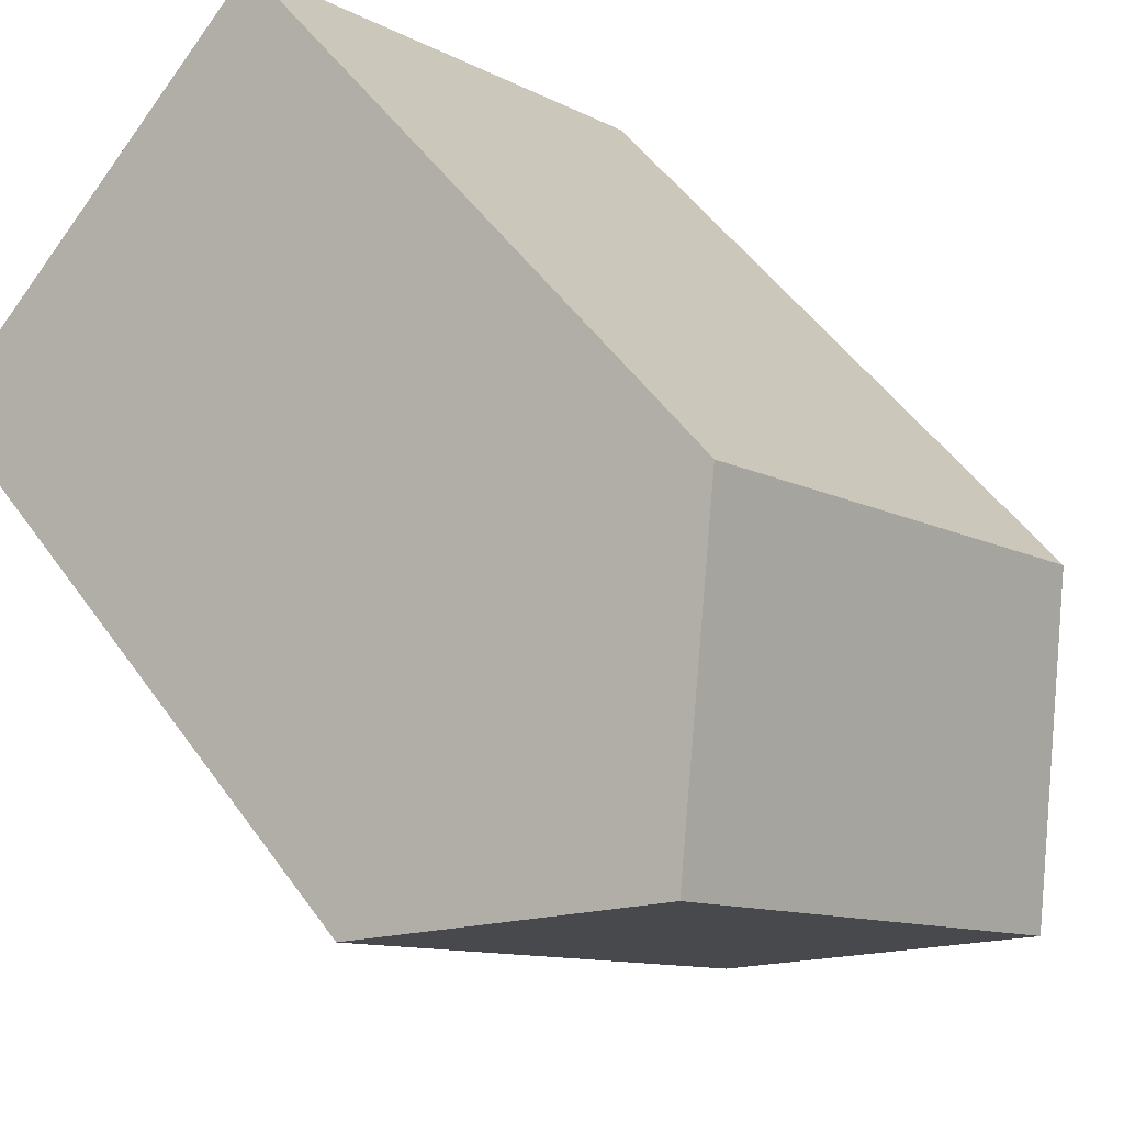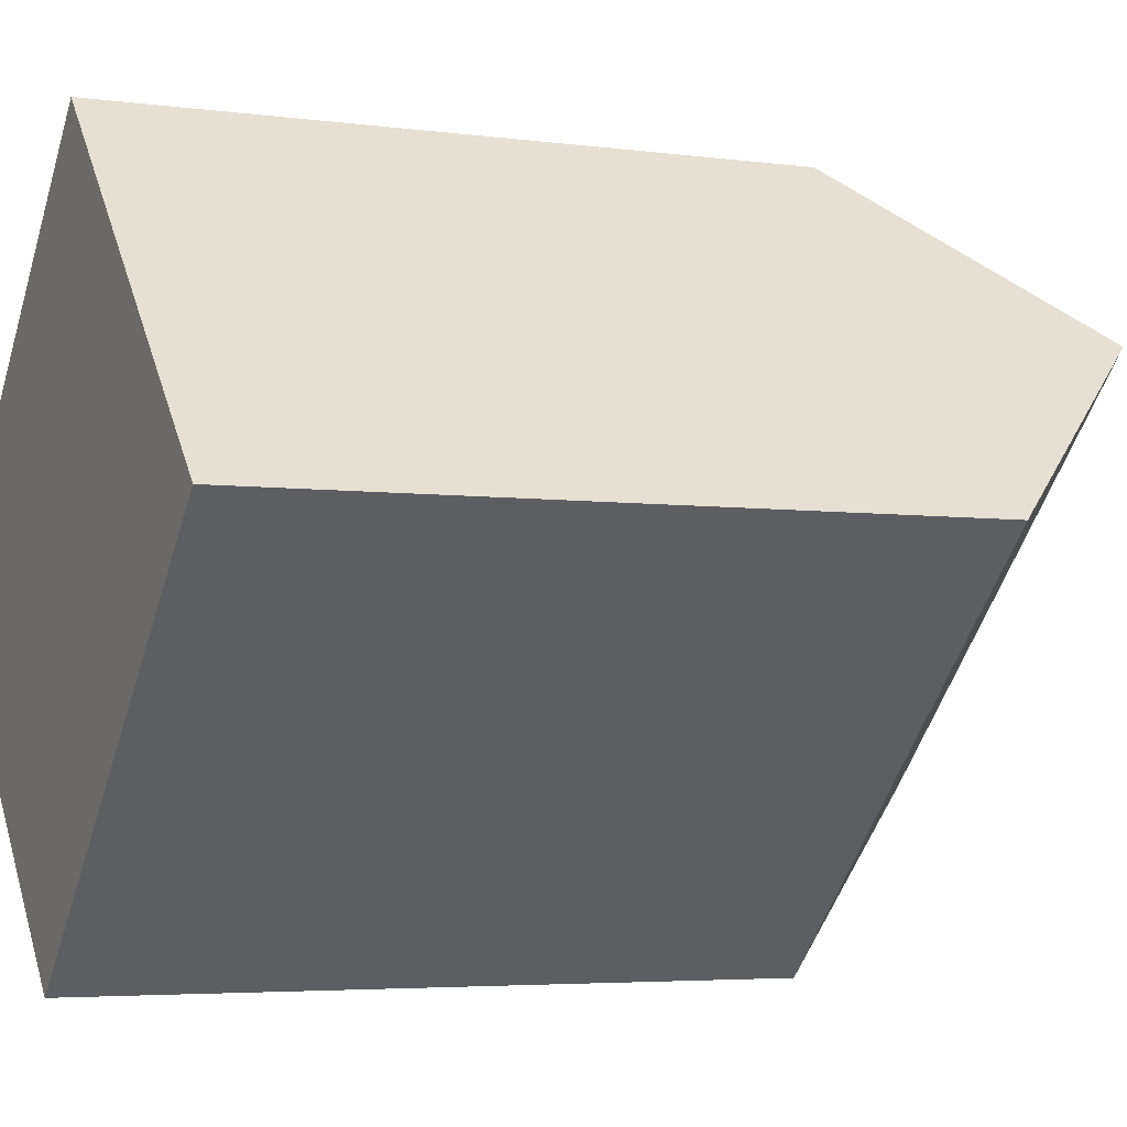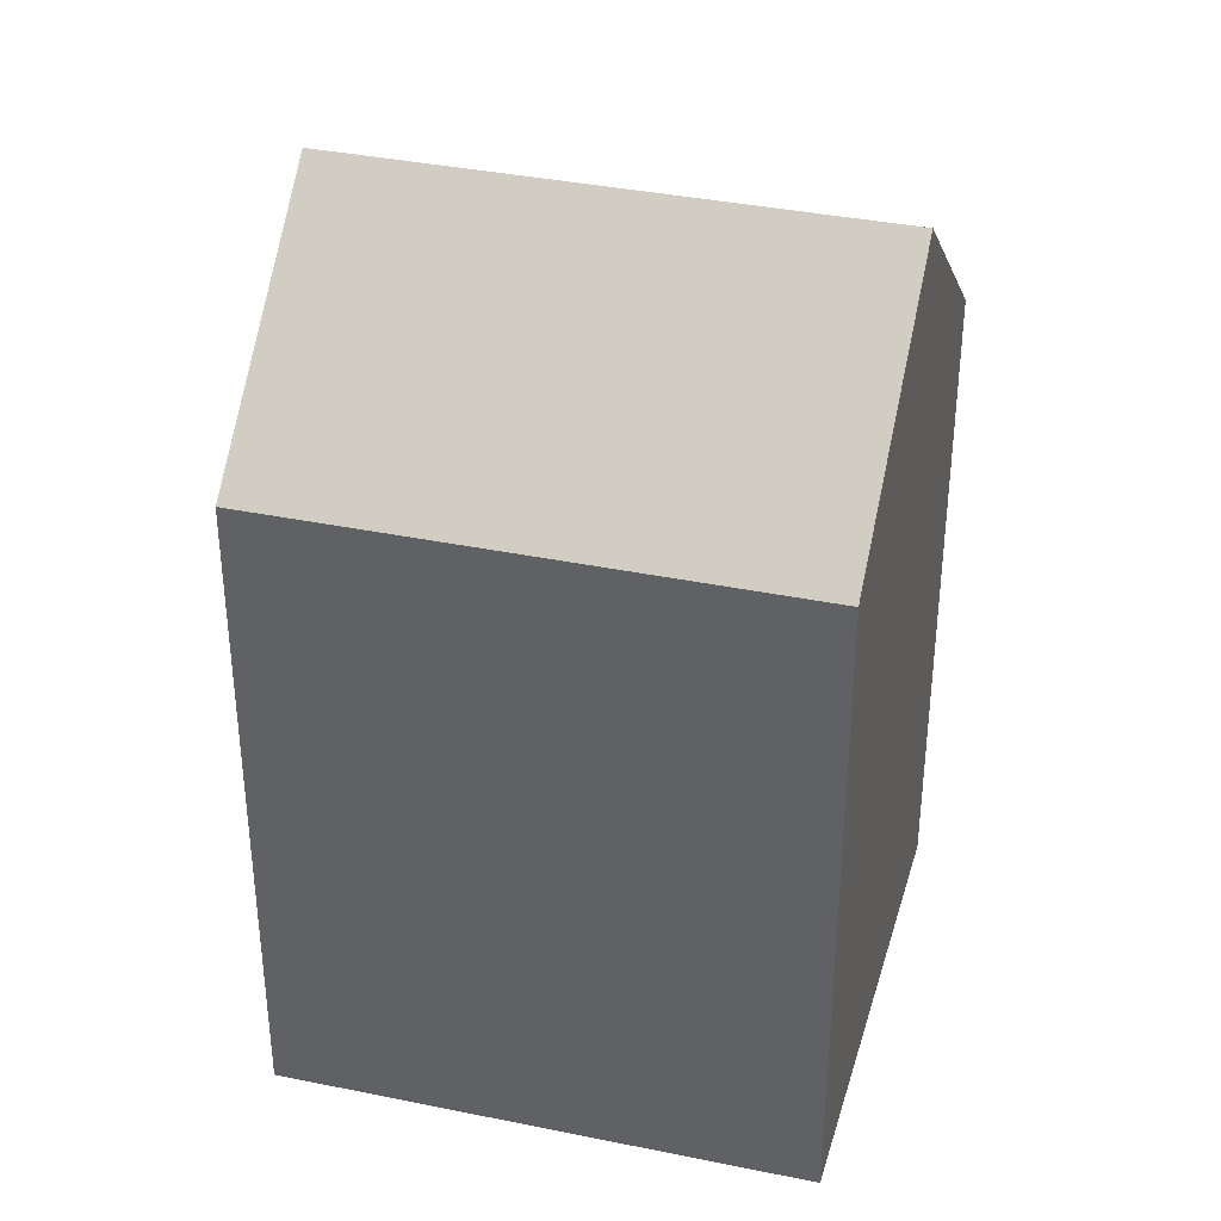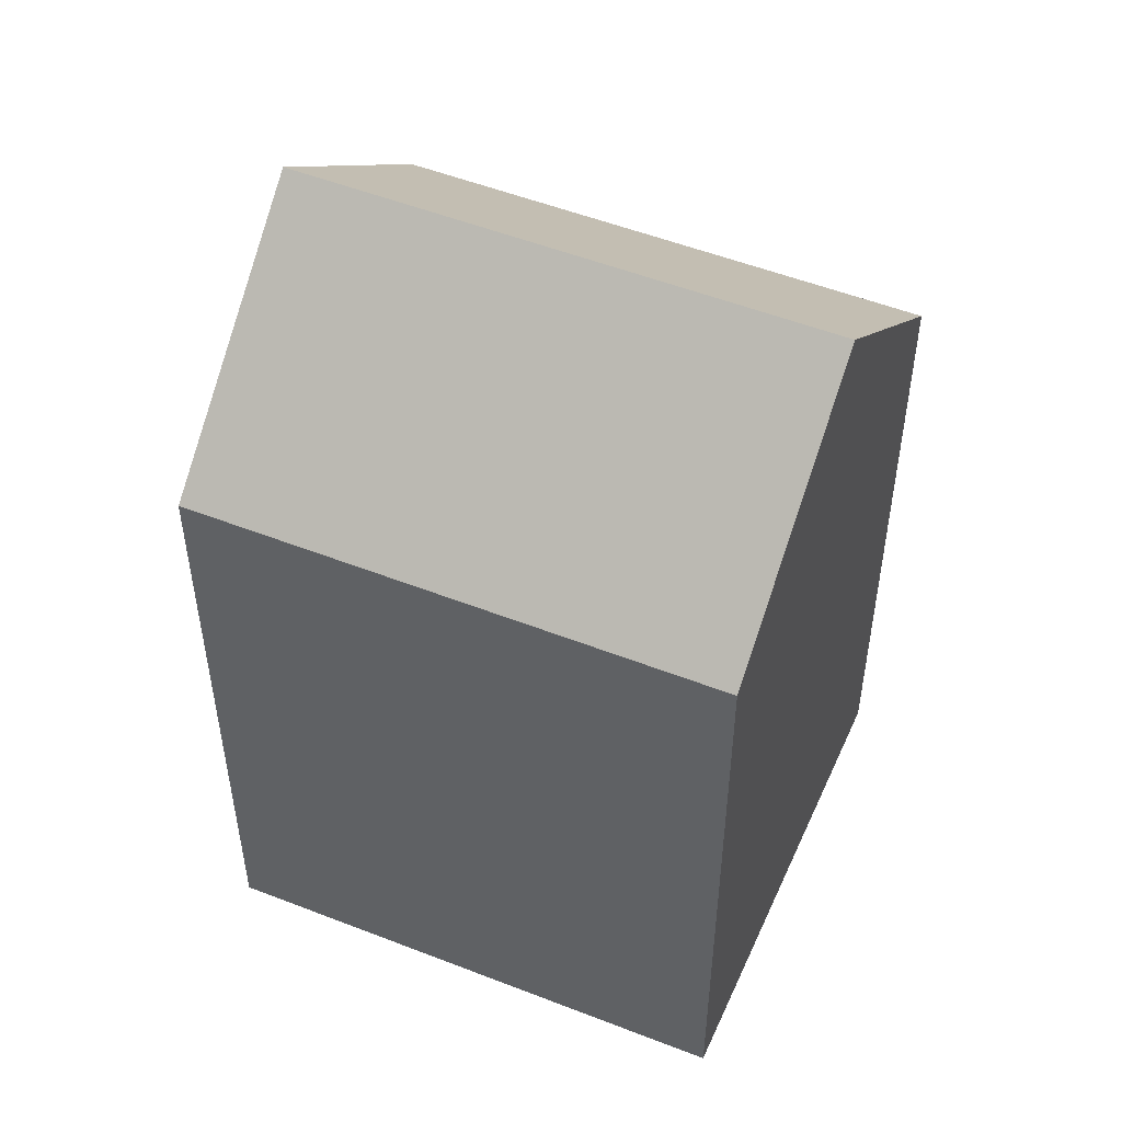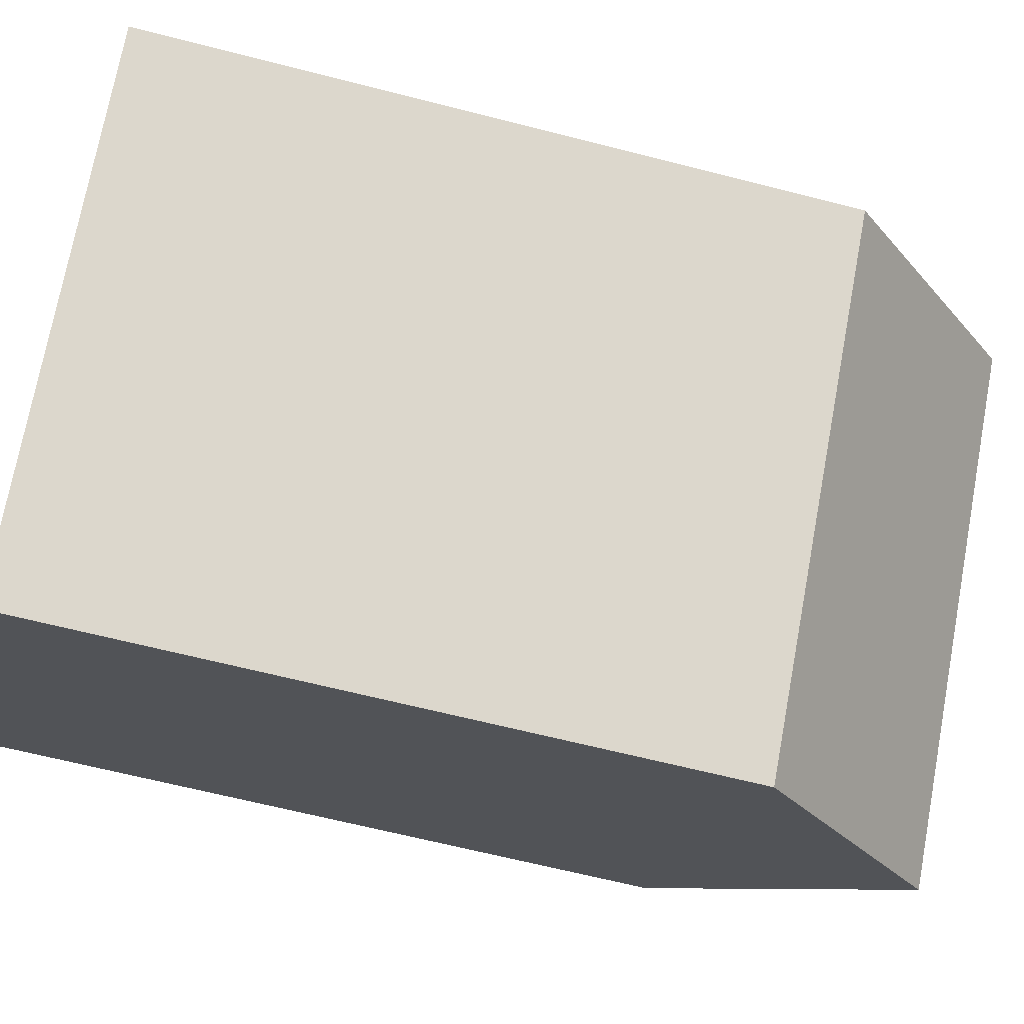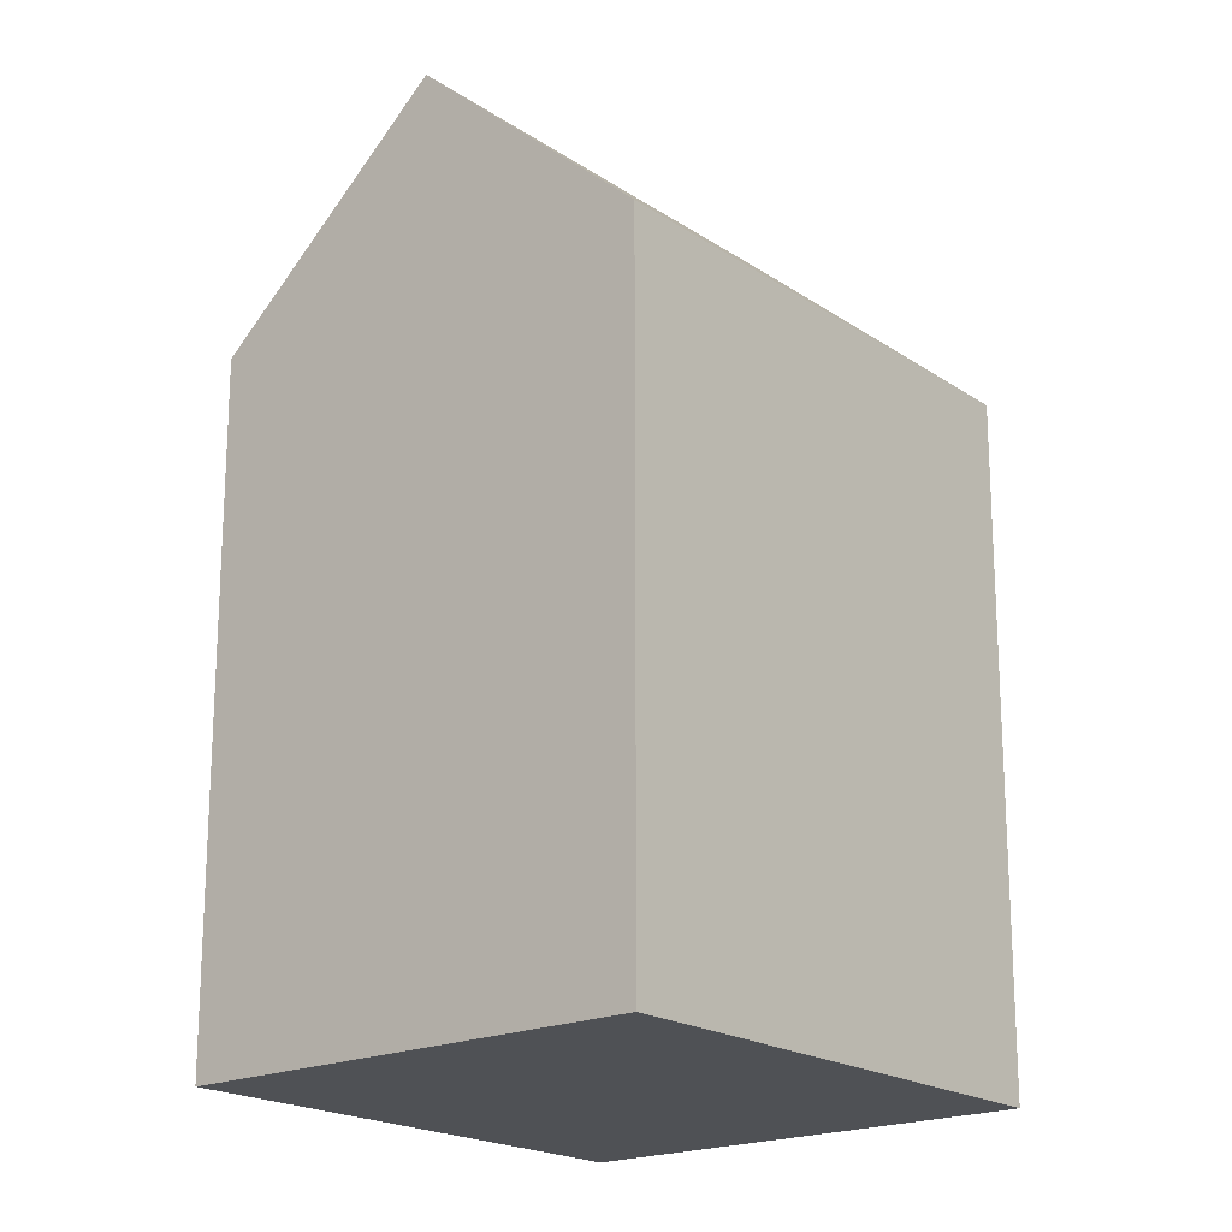
<metadata>
{"format":"obj","ext":"obj","renderer":"f3d","projection":"perspective","resolution":1024,"background":"white","views":[{"elev":49.7,"azim":146.2,"up":"+Z"},{"elev":-4.4,"azim":66.1,"up":"+Z"},{"elev":37.3,"azim":150.8,"up":"+Y"},{"elev":52.3,"azim":158.9,"up":"+Y"},{"elev":-63.9,"azim":75.4,"up":"+Z"},{"elev":-19.5,"azim":-94.8,"up":"+Y"}]}
</metadata>
<code>
v  3.742 19.3 -3.758
v  8.505 14.75 8.188
v  12.25 19.3 4.431
v  0.0003141 14.75 -0.0004677
v  7.484 14.75 -7.515
v  15.99 14.75 0.674
v  12.25 -2.714e-16 4.432
v  15.99 -4.13e-17 0.6744
v  8.504 -5.014e-16 8.189
v  3.742 2.301e-16 -3.757
v  0 0 0
v  7.484 4.601e-16 -7.514
g defaultobject
f 1 2 3
f 2 1 4
f 5 3 6
f 3 5 1
f 6 7 8
f 7 6 9
f 9 6 2
f 2 6 3
f 4 10 11
f 10 4 12
f 12 4 5
f 5 4 1
f 2 11 9
f 11 2 4
f 12 6 8
f 6 12 5
f 7 12 8
f 12 7 9
f 12 9 11
f 12 11 10

</code>
